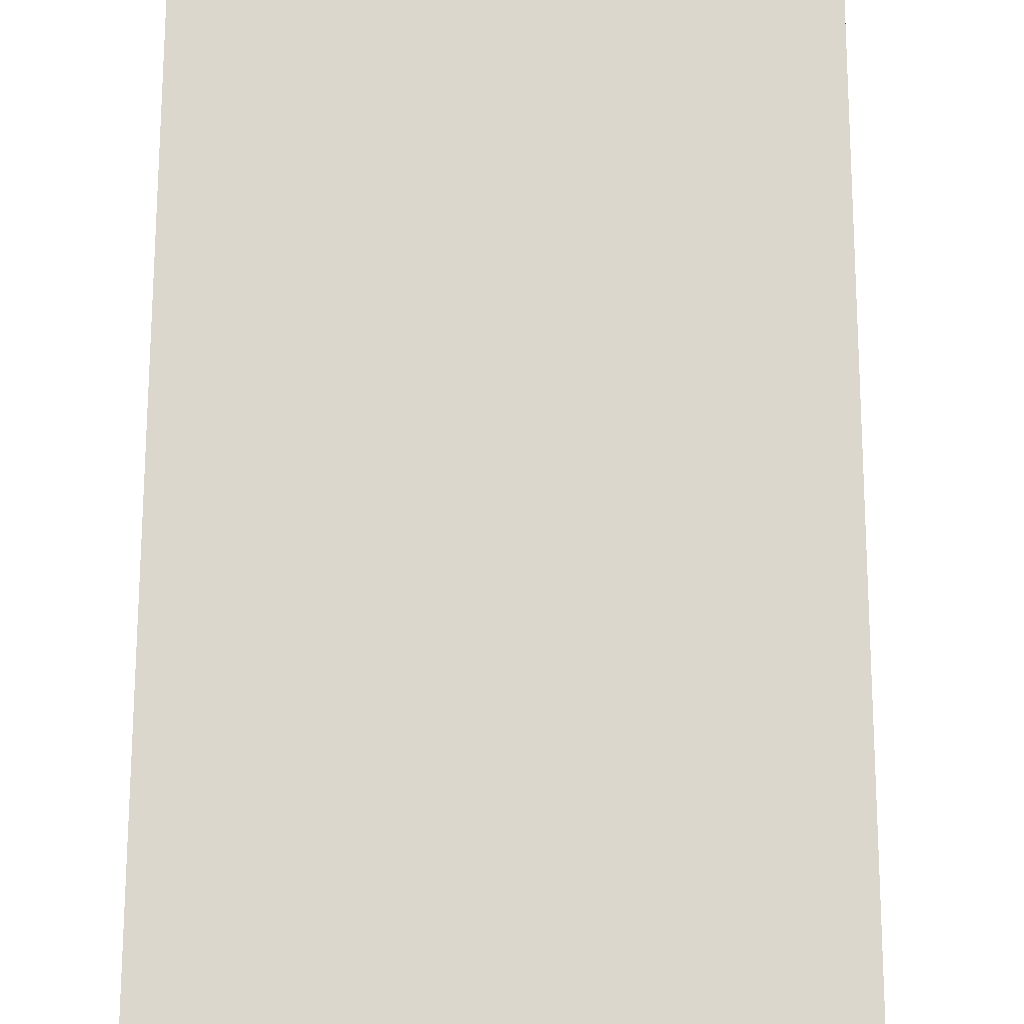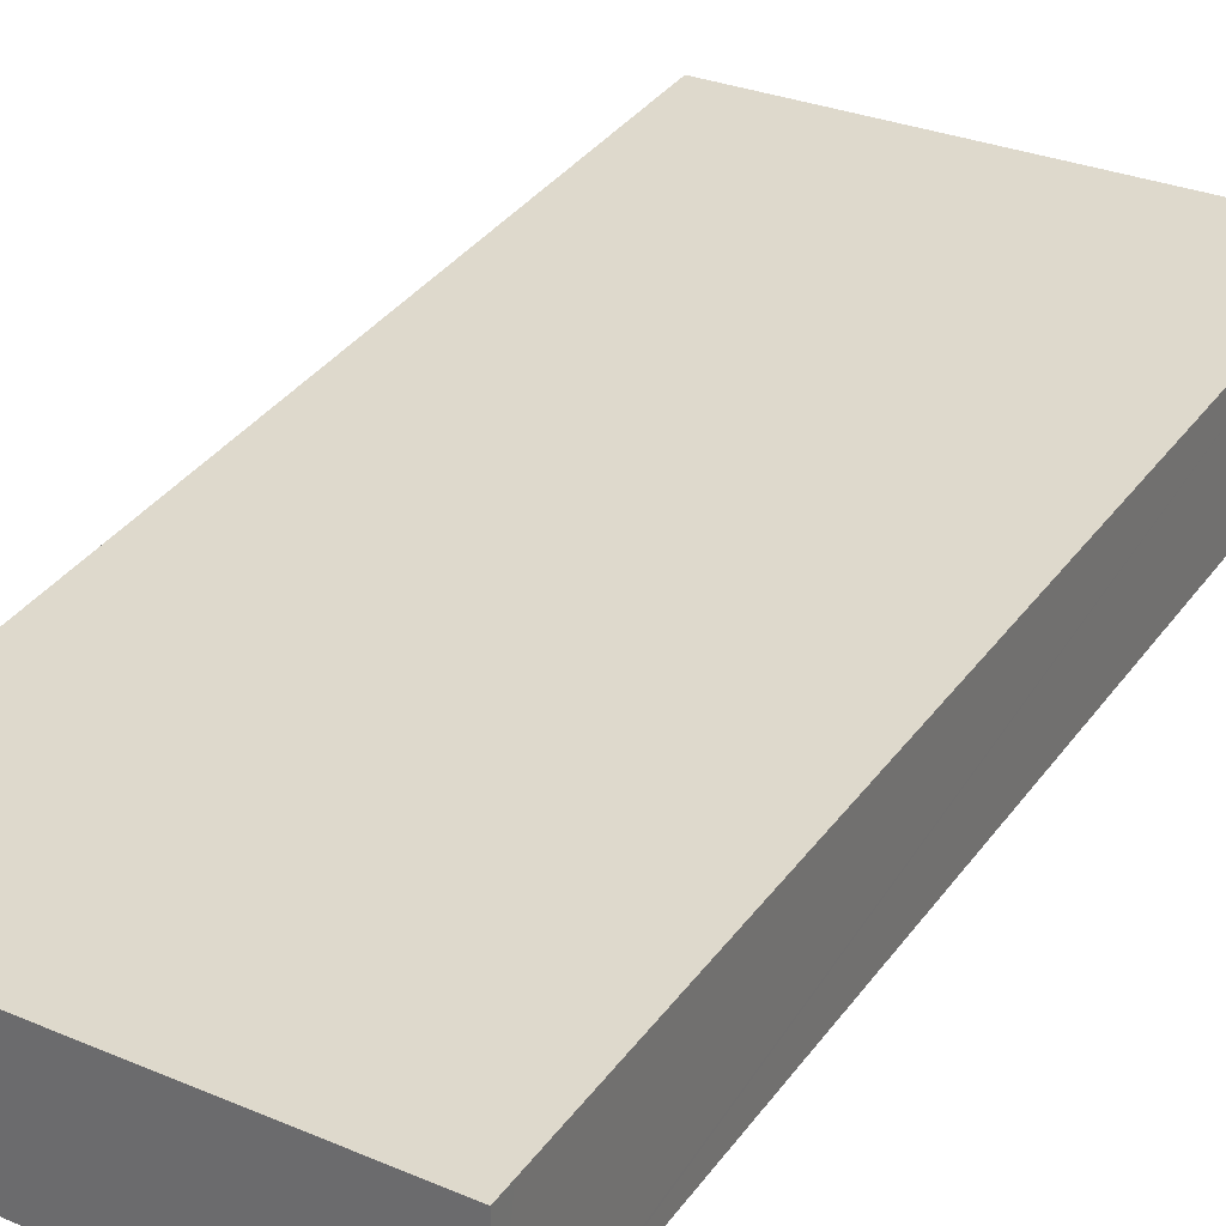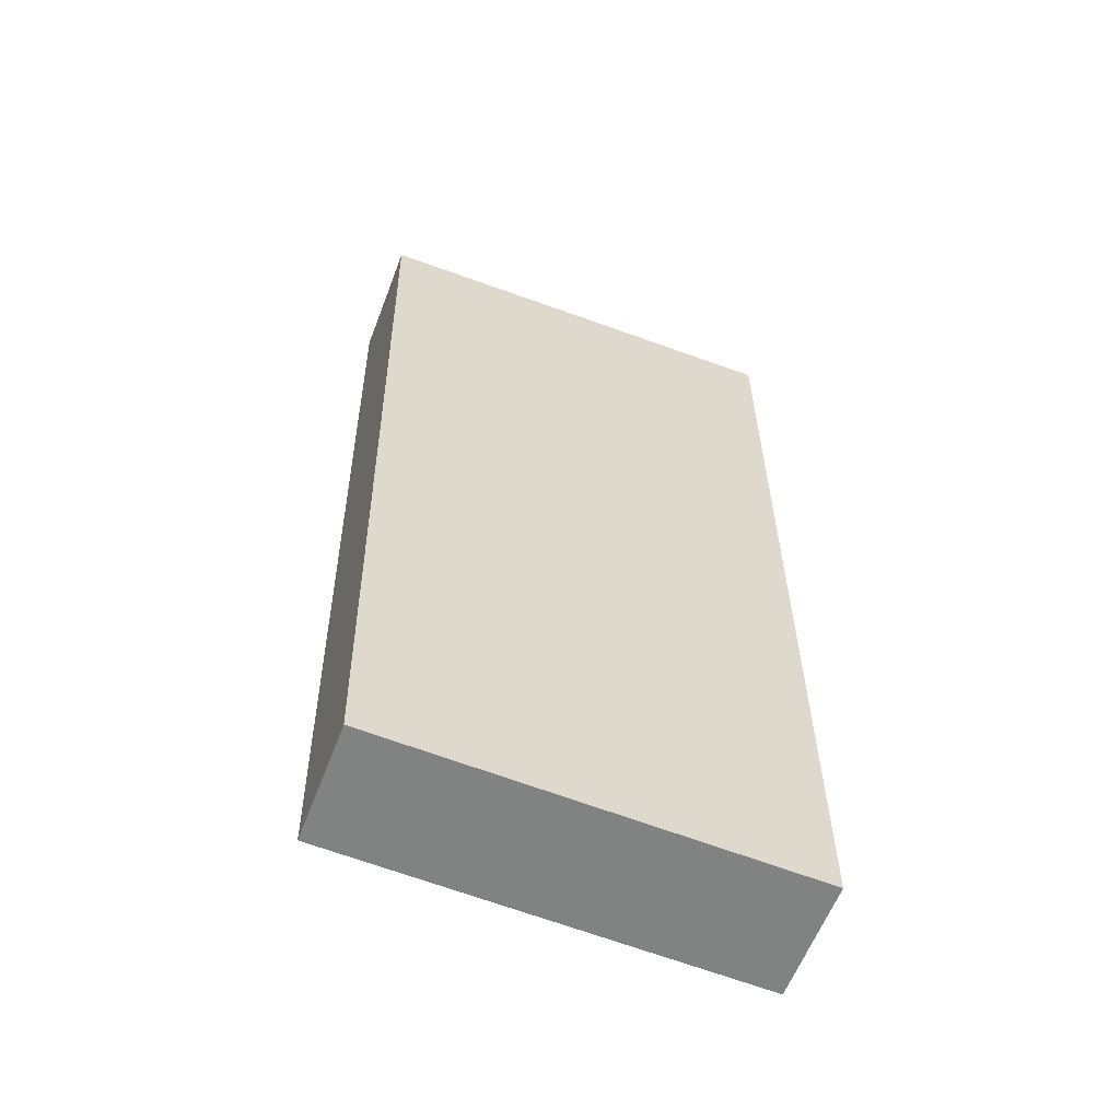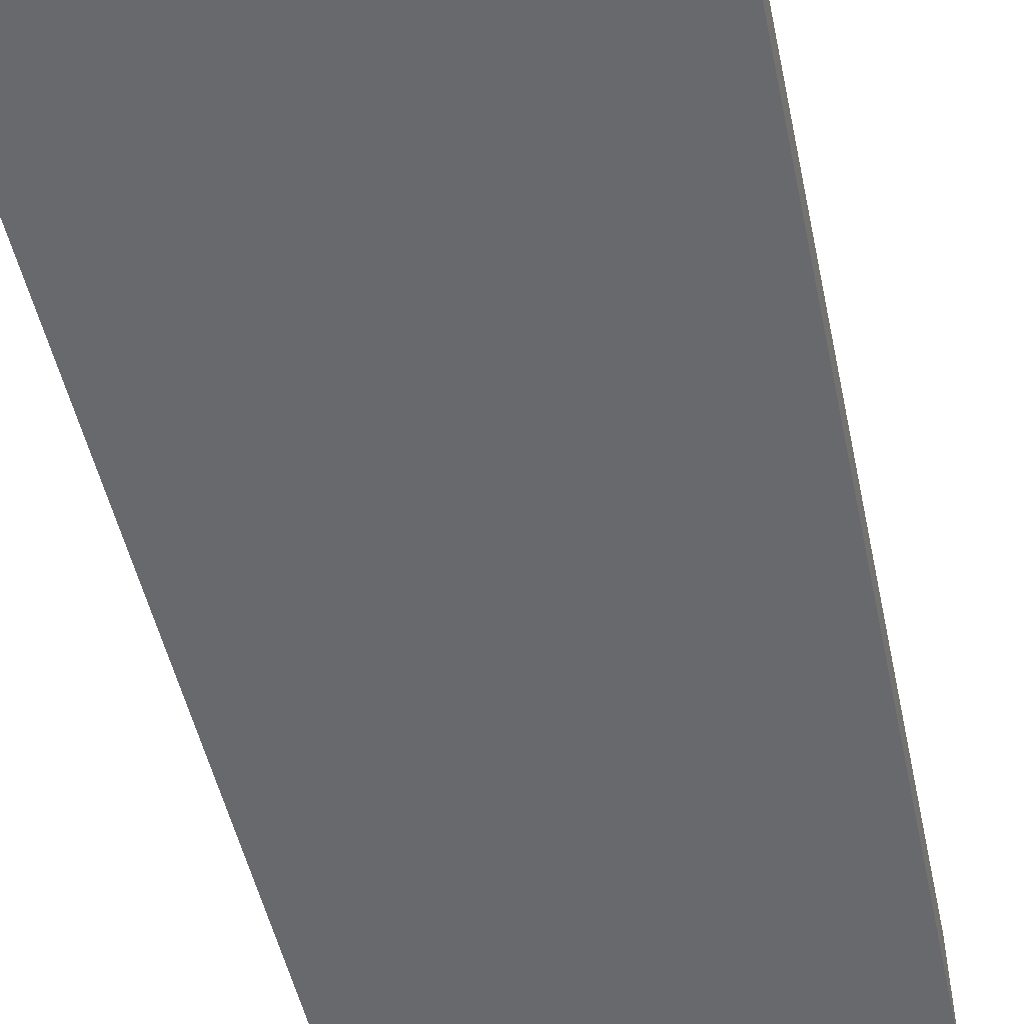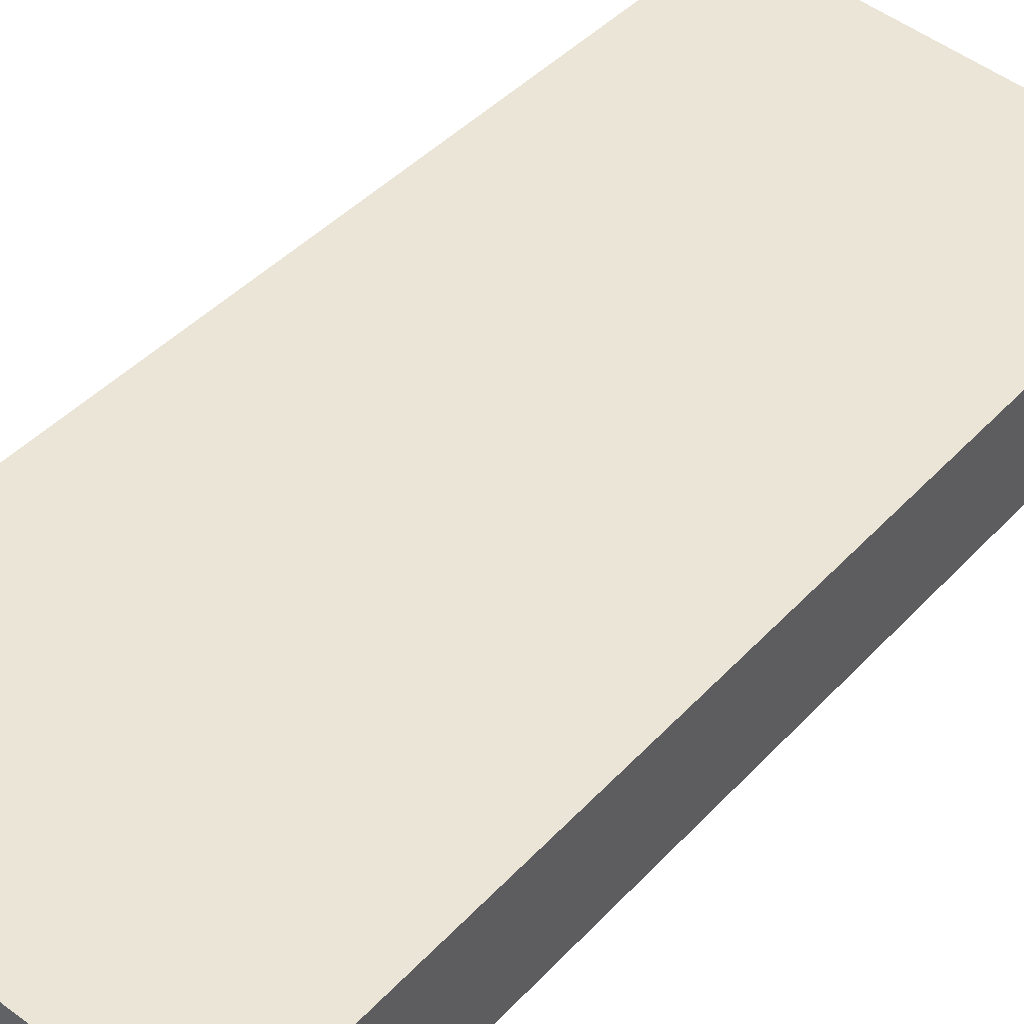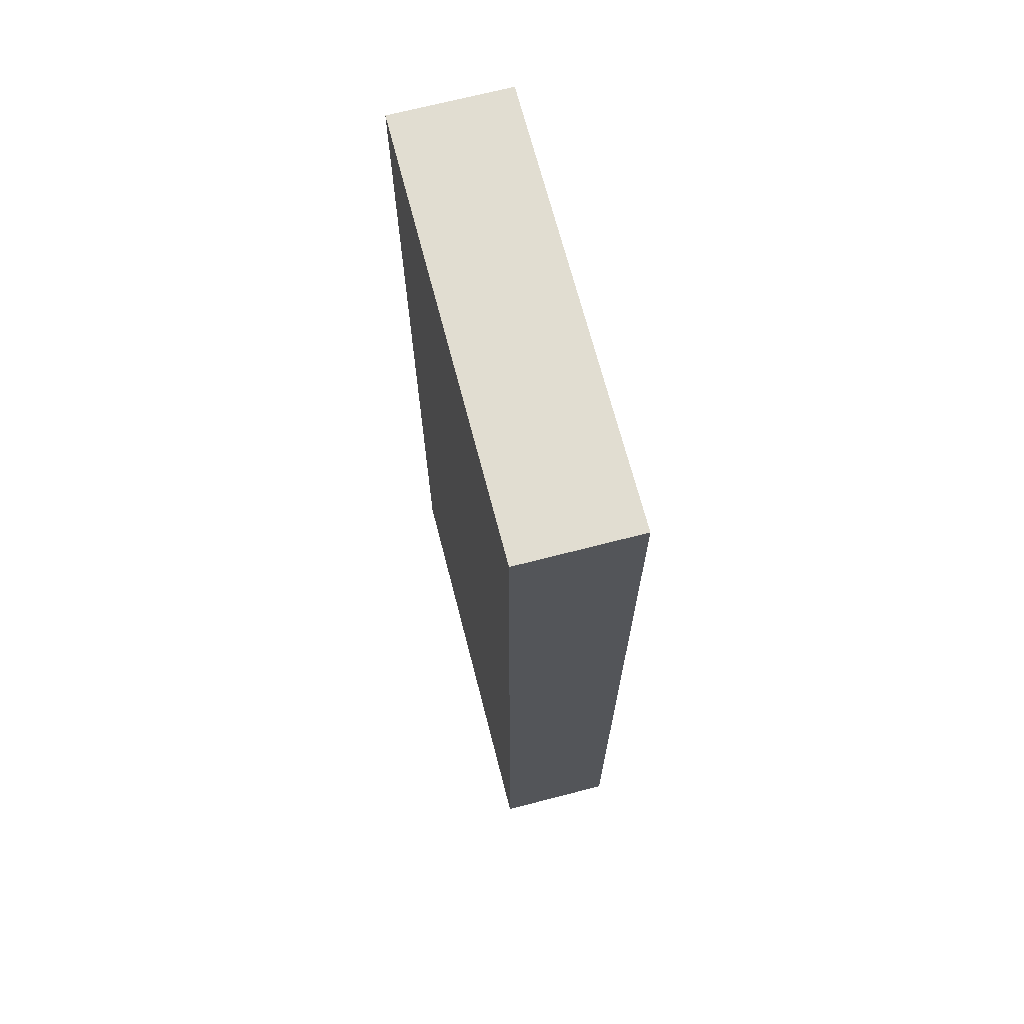
<metadata>
{"format":"obj","ext":"obj","renderer":"f3d","projection":"perspective","resolution":1024,"background":"white","views":[{"elev":73.3,"azim":0.7,"up":"+Y"},{"elev":32.2,"azim":-150.6,"up":"+Y"},{"elev":-60.2,"azim":159.1,"up":"+Z"},{"elev":-52.8,"azim":13.1,"up":"+Y"},{"elev":46.0,"azim":41.1,"up":"+Y"},{"elev":69.7,"azim":-104.5,"up":"+Z"}]}
</metadata>
<code>
v  3.028 0.818 -0.05
v  0.004 0.818 -6.584
v  0 0.818 5.009e-17
v  2.893 0.818 -6.632
v  0.004 0.818 -6.713
v  2.893 4.061e-16 -6.632
v  0.004 4.111e-16 -6.713
v  0.004 4.032e-16 -6.584
v  0 0 0
v  3.028 3.062e-18 -0.05
g defaultobject
f 1 2 3
f 2 1 4
f 2 4 5
f 6 5 4
f 5 6 7
f 7 2 5
f 2 7 3
f 3 7 8
f 3 8 9
f 9 1 3
f 1 9 10
f 10 4 1
f 4 10 6
f 10 7 6
f 7 10 8
f 8 10 9

</code>
